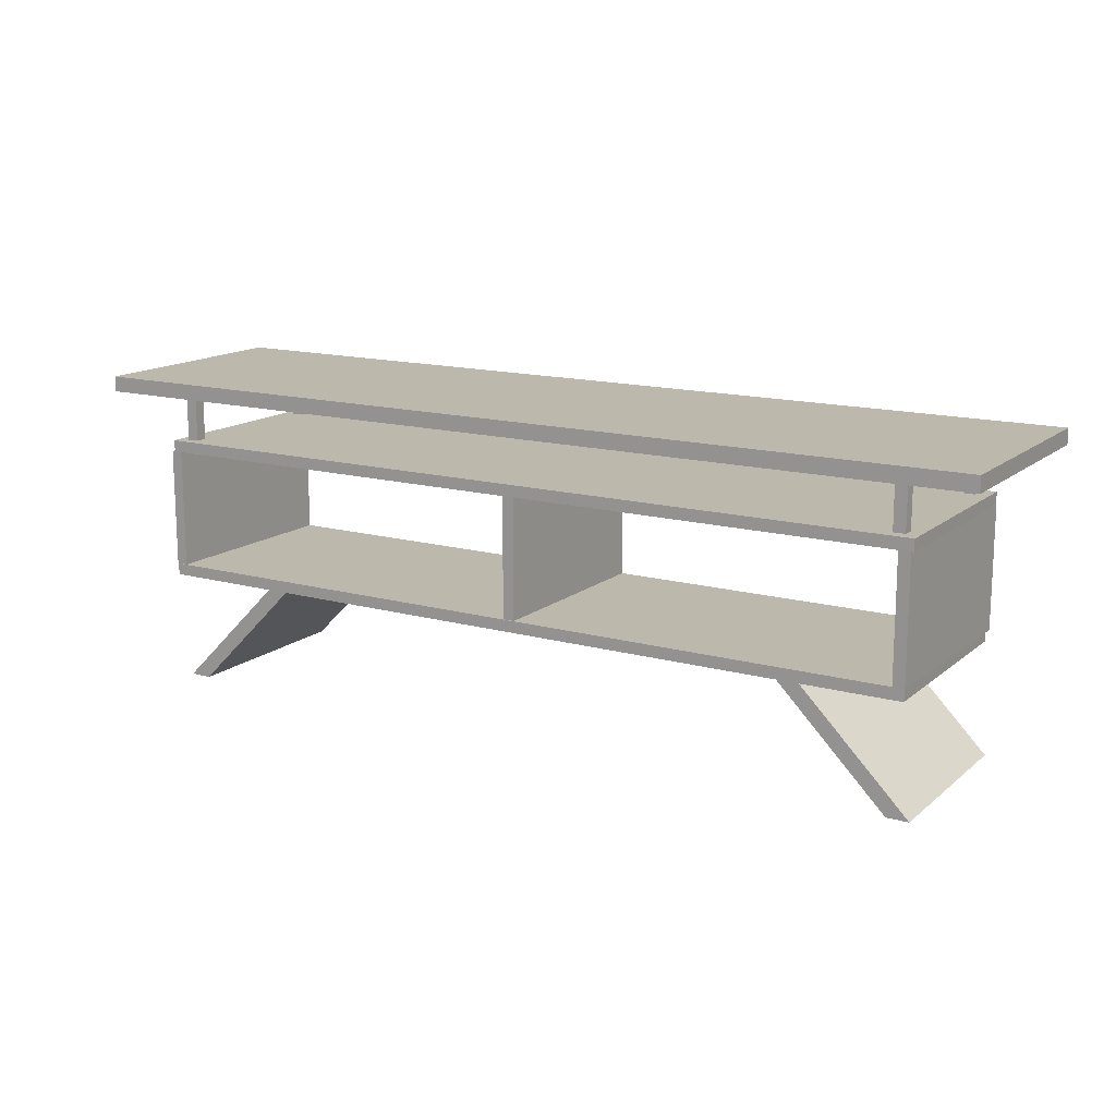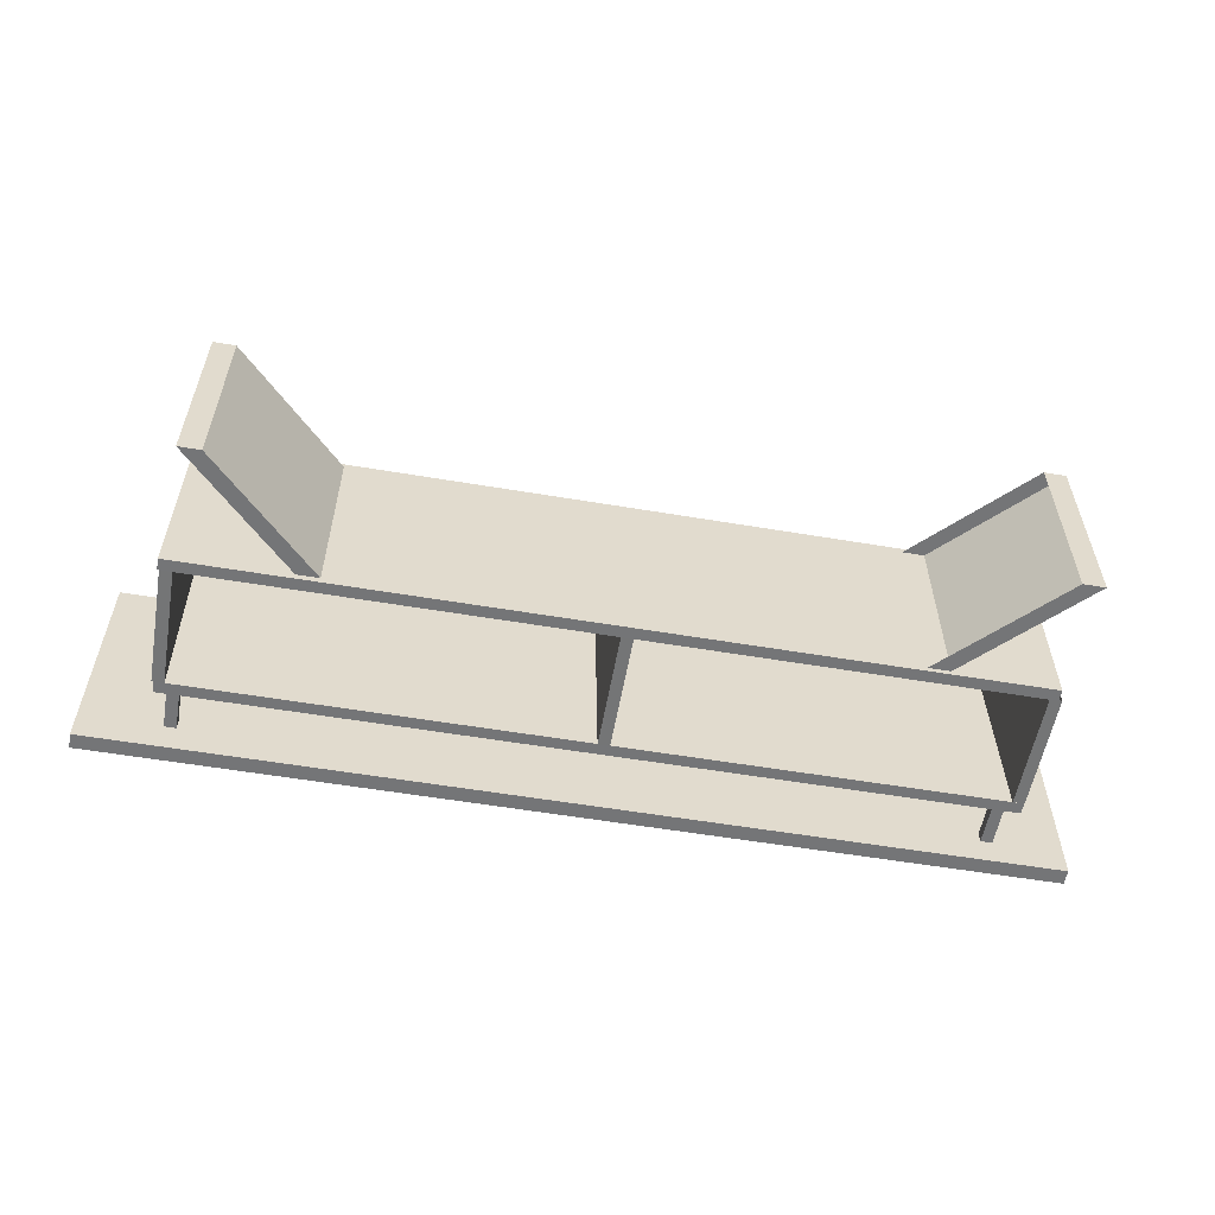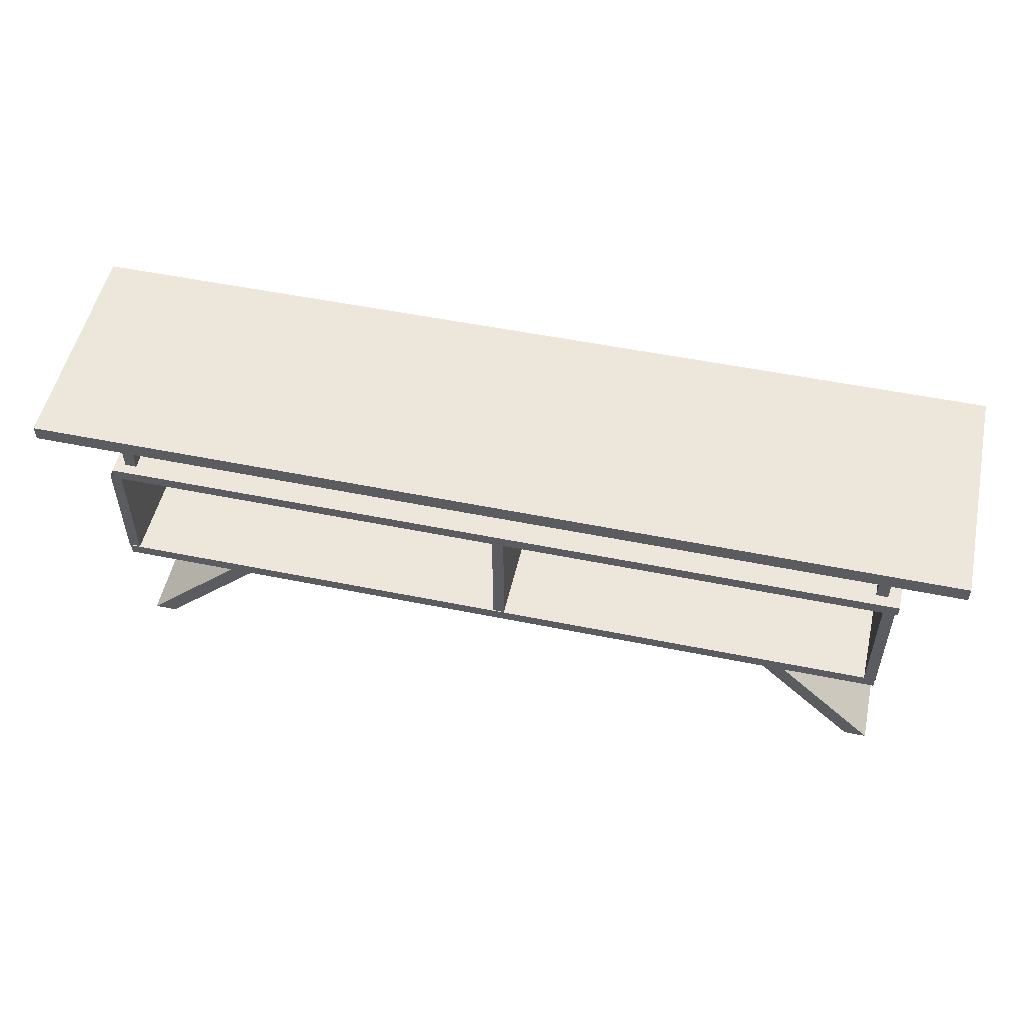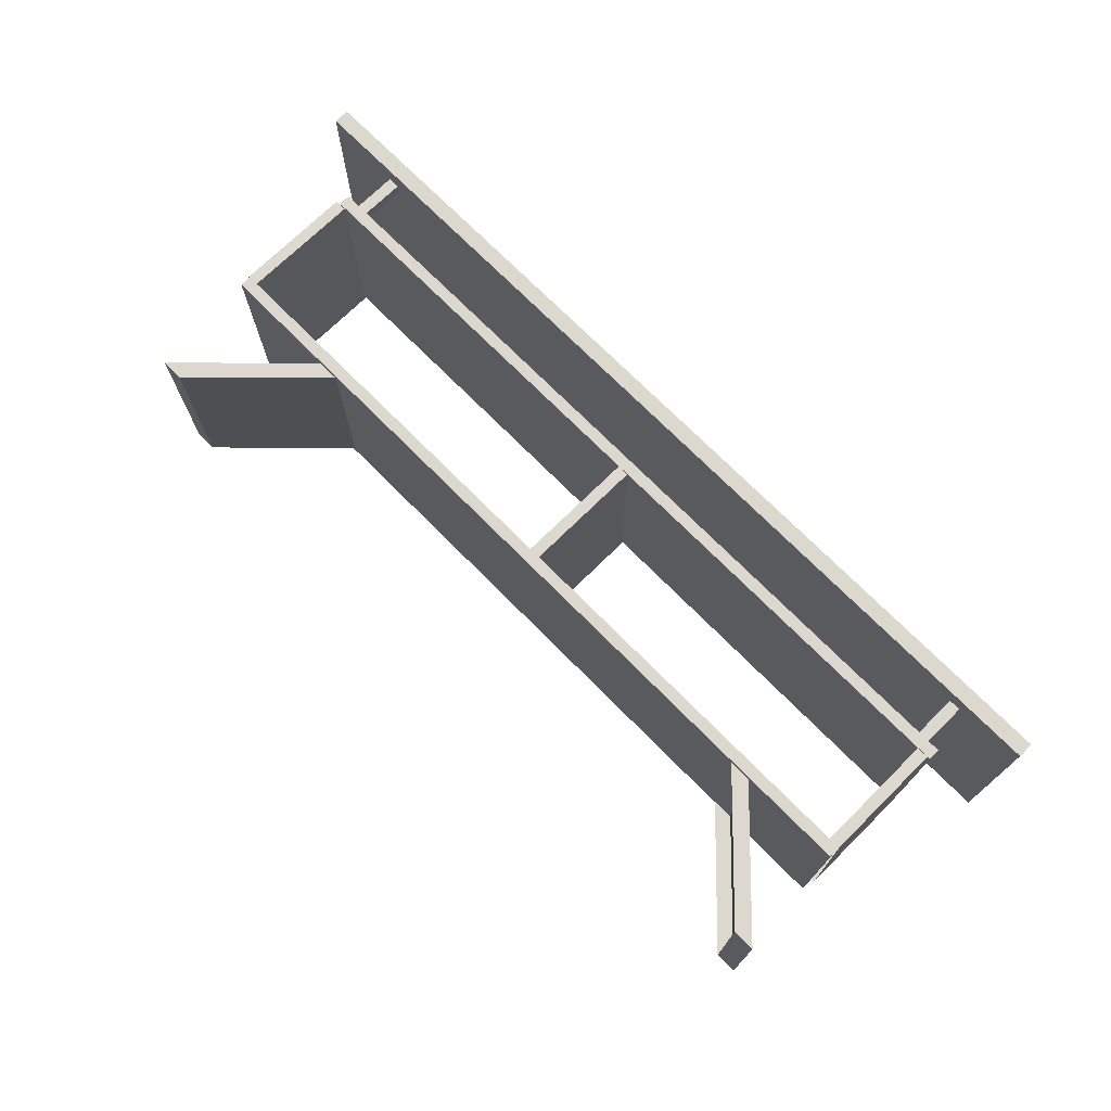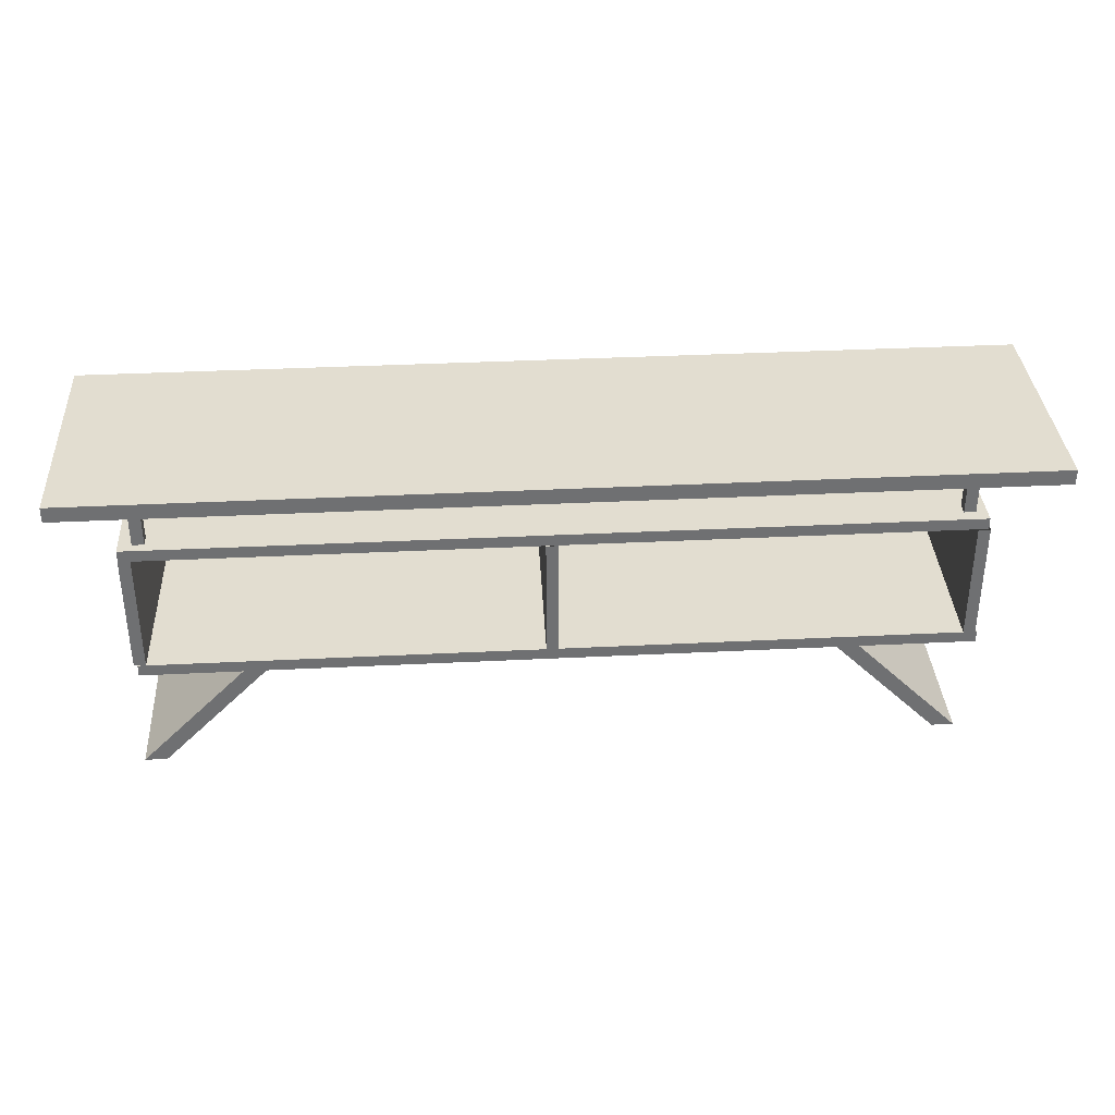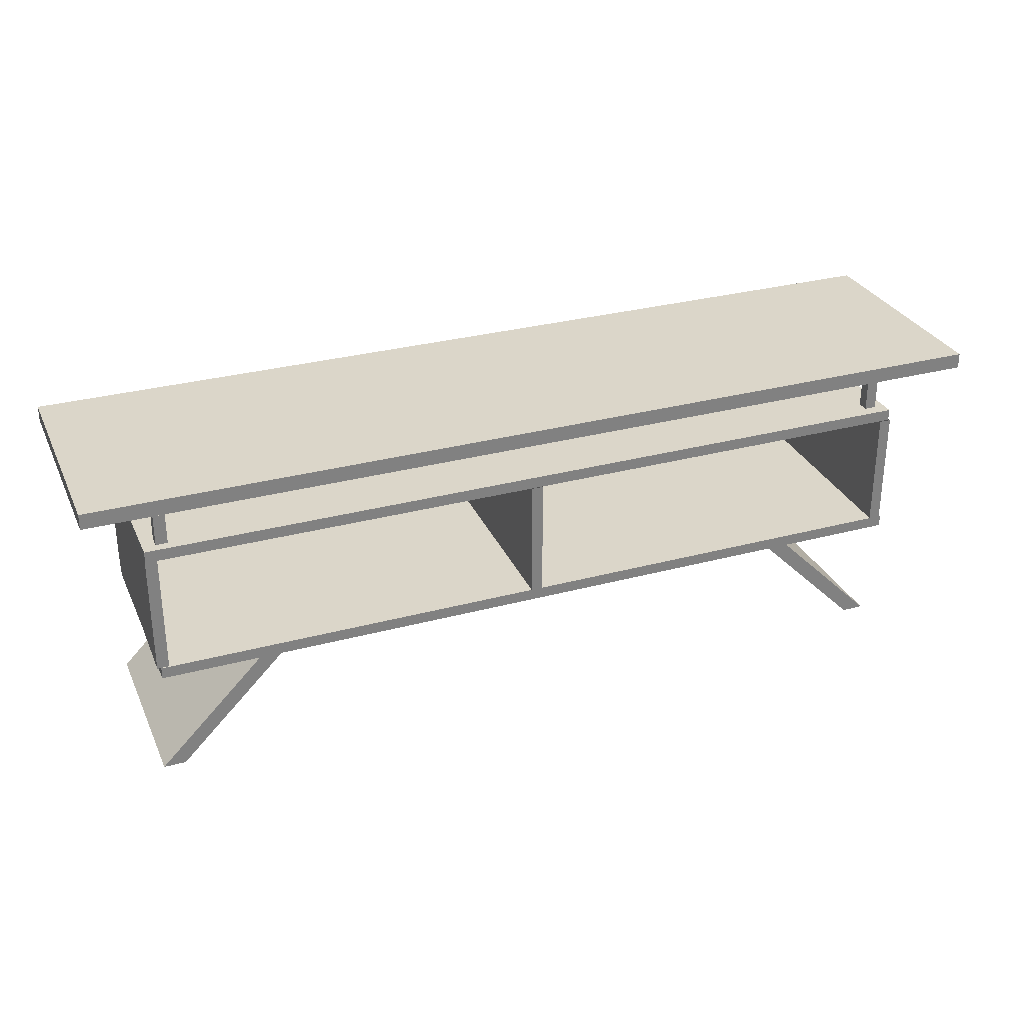
<metadata>
{"format":"obj","ext":"obj","renderer":"f3d","projection":"perspective","resolution":1024,"background":"white","views":[{"elev":14.7,"azim":31.0,"up":"+Y"},{"elev":-56.4,"azim":-10.0,"up":"+Z"},{"elev":52.7,"azim":12.3,"up":"+Y"},{"elev":72.2,"azim":45.4,"up":"+Z"},{"elev":35.4,"azim":176.2,"up":"+Y"},{"elev":30.0,"azim":158.5,"up":"+Y"}]}
</metadata>
<code>
v -0.4018 -0.09187 0.1014
v 0.396 -0.09187 -0.1016
v 0.396 -0.09187 0.1014
v -0.4018 -0.09187 -0.1016
v 0.396 -0.08034 0.1014
v -0.4018 -0.08034 -0.1016
v 0.396 -0.08034 -0.1016
v -0.4018 -0.08034 0.1014
v -0.3986 0.0387 0.1023
v 0.3993 0.0387 -0.1007
v 0.3993 0.0387 0.1023
v -0.3986 0.0387 -0.1007
v 0.3993 0.05022 0.1023
v -0.3986 0.05022 -0.1007
v 0.3993 0.05022 -0.1007
v -0.3986 0.05022 0.1023
v 0.3964 0.0387 0.1015
v 0.3849 -0.08034 0.1014
v 0.3964 -0.08034 0.1015
v 0.3849 0.0387 0.1014
v 0.3997 -0.08034 -0.1006
v 0.3882 0.0387 -0.1008
v 0.3882 -0.08034 -0.1008
v 0.3997 0.0387 -0.1006
v 0.008604 0.0387 0.1007
v -0.002917 -0.08034 0.1005
v 0.008604 -0.08034 0.1007
v -0.002917 0.0387 0.1005
v 0.01183 -0.08034 -0.1015
v 0.000319 0.0387 -0.1016
v 0.000319 -0.08034 -0.1016
v 0.01183 0.0387 -0.1015
v -0.3919 0.03834 0.1007
v -0.4034 -0.0807 0.1005
v -0.3919 -0.0807 0.1007
v -0.4034 0.03834 0.1005
v -0.3887 -0.0807 -0.1015
v -0.4002 0.03834 -0.1016
v -0.4002 -0.0807 -0.1016
v -0.3887 0.03834 -0.1015
v -0.3881 0.05022 -0.07734
v -0.3765 0.05022 -0.08886
v -0.3765 0.05022 -0.07734
v -0.3881 0.05022 -0.08886
v -0.3765 0.0963 -0.07734
v -0.3881 0.0963 -0.08886
v -0.3765 0.0963 -0.08886
v -0.3881 0.0963 -0.07734
v -0.3881 0.05022 0.09233
v -0.3766 0.05022 0.08081
v -0.3766 0.05022 0.09233
v -0.3881 0.05022 0.08081
v -0.3766 0.0963 0.09233
v -0.3881 0.0963 0.08081
v -0.3766 0.0963 0.08081
v -0.3881 0.0963 0.09233
v 0.3755 0.05022 0.0911
v 0.3871 0.05022 0.07958
v 0.3871 0.05022 0.0911
v 0.3755 0.05022 0.07958
v 0.3871 0.0963 0.0911
v 0.3755 0.0963 0.07958
v 0.3871 0.0963 0.07958
v 0.3755 0.0963 0.0911
v 0.375 0.05022 -0.07978
v 0.3865 0.05022 -0.0913
v 0.3865 0.05022 -0.07978
v 0.375 0.05022 -0.0913
v 0.3865 0.0963 -0.07978
v 0.375 0.0963 -0.0913
v 0.3865 0.0963 -0.0913
v 0.375 0.0963 -0.07978
v -0.466 0.0963 0.1122
v -0.466 0.1117 -0.1182
v -0.466 0.0963 -0.1182
v -0.466 0.1117 0.1122
v 0.4556 0.0963 -0.1182
v 0.4556 0.1117 0.1122
v 0.4556 0.1117 -0.1182
v 0.4556 0.0963 0.1122
v 0.2734 -0.09197 -0.09678
v 0.2951 -0.09197 0.09522
v 0.2951 -0.09197 -0.09678
v 0.2734 -0.09197 0.09522
v 0.4037 -0.2006 -0.09678
v 0.4037 -0.2006 0.09522
v 0.382 -0.2006 -0.09678
v 0.382 -0.2006 0.09522
v -0.2638 -0.09197 0.09647
v -0.2855 -0.09197 -0.09553
v -0.2638 -0.09197 -0.09553
v -0.2855 -0.09197 0.09647
v -0.3941 -0.2006 -0.09553
v -0.3724 -0.2006 -0.09553
v -0.3724 -0.2006 0.09647
v -0.3941 -0.2006 0.09647
g mesh1_mesh1-geometry
f 1 2 3
f 2 1 4
f 2 5 3
f 5 1 3
f 1 6 4
f 6 2 4
f 5 2 7
f 1 5 8
f 6 1 8
f 2 6 7
f 6 5 7
f 5 6 8
g mesh1_mesh1-geometry
f 3 2 1
f 4 1 2
f 3 5 2
f 3 1 5
f 4 6 1
f 4 2 6
f 7 2 5
f 8 5 1
f 8 1 6
f 7 6 2
f 7 5 6
f 8 6 5
g mesh1_mesh1-geometry
f 9 10 11
f 10 9 12
f 10 13 11
f 13 9 11
f 9 14 12
f 14 10 12
f 13 10 15
f 9 13 16
f 14 9 16
f 10 14 15
f 14 13 15
f 13 14 16
g mesh1_mesh1-geometry
f 11 10 9
f 12 9 10
f 11 13 10
f 11 9 13
f 12 14 9
f 12 10 14
f 15 10 13
f 16 13 9
f 16 9 14
f 15 14 10
f 15 13 14
f 16 14 13
g mesh2_mesh2-geometry
f 17 18 19
f 18 17 20
f 21 17 19
f 22 18 20
f 18 22 23
f 17 21 24
f 22 21 23
f 21 22 24
g mesh2_mesh2-geometry
f 19 18 17
f 20 17 18
f 23 19 18
f 18 19 23
f 19 17 21
f 17 22 20
f 20 22 17
f 20 18 22
f 19 23 21
f 21 23 19
f 23 22 18
f 24 21 17
f 22 17 24
f 24 17 22
f 23 21 22
f 24 22 21
g mesh3_mesh3-geometry
l 24 17
l 24 22
l 22 20
g mesh4_mesh4-geometry
l 19 21
g mesh5_mesh5-geometry
l 18 23
g mesh2_mesh2-geometry
f 25 26 27
f 26 25 28
f 29 25 27
f 30 26 28
f 26 30 31
f 25 29 32
f 30 29 31
f 29 30 32
g mesh2_mesh2-geometry
f 27 26 25
f 28 25 26
f 31 27 26
f 26 27 31
f 27 25 29
f 25 30 28
f 28 30 25
f 28 26 30
f 27 31 29
f 29 31 27
f 31 30 26
f 32 29 25
f 30 25 32
f 32 25 30
f 31 29 30
f 32 30 29
g mesh3_mesh3-geometry
l 32 25
l 32 30
l 30 28
g mesh4_mesh4-geometry
l 27 29
g mesh5_mesh5-geometry
l 26 31
g mesh2_mesh2-geometry
f 33 34 35
f 34 33 36
f 37 33 35
f 38 34 36
f 34 38 39
f 33 37 40
f 38 37 39
f 37 38 40
g mesh2_mesh2-geometry
f 35 34 33
f 36 33 34
f 39 35 34
f 34 35 39
f 35 33 37
f 33 38 36
f 36 38 33
f 36 34 38
f 35 39 37
f 37 39 35
f 39 38 34
f 40 37 33
f 38 33 40
f 40 33 38
f 39 37 38
f 40 38 37
g mesh3_mesh3-geometry
l 40 33
l 40 38
l 38 36
g mesh4_mesh4-geometry
l 35 37
g mesh5_mesh5-geometry
l 34 39
g mesh6_mesh6-geometry
f 41 42 43
f 42 41 44
f 43 42 41
f 44 41 42
f 43 45 42
f 43 41 45
f 44 46 41
f 44 42 46
f 47 42 45
f 48 45 41
f 48 41 46
f 47 46 42
f 47 45 46
f 48 46 45
g mesh6_mesh6-geometry
f 42 45 43
f 45 41 43
f 41 46 44
f 46 42 44
f 45 42 47
f 41 45 48
f 46 41 48
f 42 46 47
f 46 45 47
f 45 46 48
g mesh7_mesh7-geometry
l 44 42
l 41 44
l 42 43
l 43 41
g mesh6_mesh6-geometry
f 49 50 51
f 50 49 52
f 51 50 49
f 52 49 50
f 51 53 50
f 51 49 53
f 52 54 49
f 52 50 54
f 55 50 53
f 56 53 49
f 56 49 54
f 55 54 50
f 55 53 54
f 56 54 53
g mesh6_mesh6-geometry
f 50 53 51
f 53 49 51
f 49 54 52
f 54 50 52
f 53 50 55
f 49 53 56
f 54 49 56
f 50 54 55
f 54 53 55
f 53 54 56
g mesh7_mesh7-geometry
l 52 50
l 49 52
l 50 51
l 51 49
g mesh6_mesh6-geometry
f 57 58 59
f 58 57 60
f 59 58 57
f 60 57 58
f 59 61 58
f 59 57 61
f 60 62 57
f 60 58 62
f 63 58 61
f 64 61 57
f 64 57 62
f 63 62 58
f 63 61 62
f 64 62 61
g mesh6_mesh6-geometry
f 58 61 59
f 61 57 59
f 57 62 60
f 62 58 60
f 61 58 63
f 57 61 64
f 62 57 64
f 58 62 63
f 62 61 63
f 61 62 64
g mesh7_mesh7-geometry
l 60 58
l 57 60
l 58 59
l 59 57
g mesh6_mesh6-geometry
f 65 66 67
f 66 65 68
f 67 66 65
f 68 65 66
f 67 69 66
f 67 65 69
f 68 70 65
f 68 66 70
f 71 66 69
f 72 69 65
f 72 65 70
f 71 70 66
f 71 69 70
f 72 70 69
g mesh6_mesh6-geometry
f 66 69 67
f 69 65 67
f 65 70 68
f 70 66 68
f 69 66 71
f 65 69 72
f 70 65 72
f 66 70 71
f 70 69 71
f 69 70 72
g mesh7_mesh7-geometry
l 68 66
l 65 68
l 66 67
l 67 65
g mesh8_mesh8-geometry
f 73 74 75
f 74 73 76
f 74 77 75
f 77 73 75
f 73 78 76
f 78 74 76
f 77 74 79
f 73 77 80
f 78 73 80
f 74 78 79
f 78 77 79
f 77 78 80
g mesh8_mesh8-geometry
f 75 74 73
f 76 73 74
f 75 77 74
f 75 73 77
f 76 78 73
f 76 74 78
f 79 74 77
f 80 77 73
f 80 73 78
f 79 78 74
f 79 77 78
f 80 78 77
g mesh9_mesh9-geometry
f 81 82 83
f 82 81 84
f 83 82 81
f 84 81 82
f 82 85 83
f 83 85 82
f 85 81 83
f 83 81 85
f 84 86 82
f 82 86 84
f 85 82 86
f 86 82 85
f 81 85 87
f 87 85 81
f 86 84 88
f 88 84 86
f 88 85 86
f 86 85 88
f 85 88 87
f 87 88 85
g mesh10_mesh10-geometry
f 89 90 91
f 90 89 92
f 91 90 89
f 92 89 90
f 93 91 90
f 90 91 93
f 94 89 91
f 91 89 94
f 95 92 89
f 89 92 95
f 92 93 90
f 90 93 92
f 91 93 94
f 94 93 91
f 89 94 95
f 95 94 89
f 92 95 96
f 96 95 92
f 93 92 96
f 96 92 93
f 93 95 94
f 94 95 93
f 95 93 96
f 96 93 95

</code>
